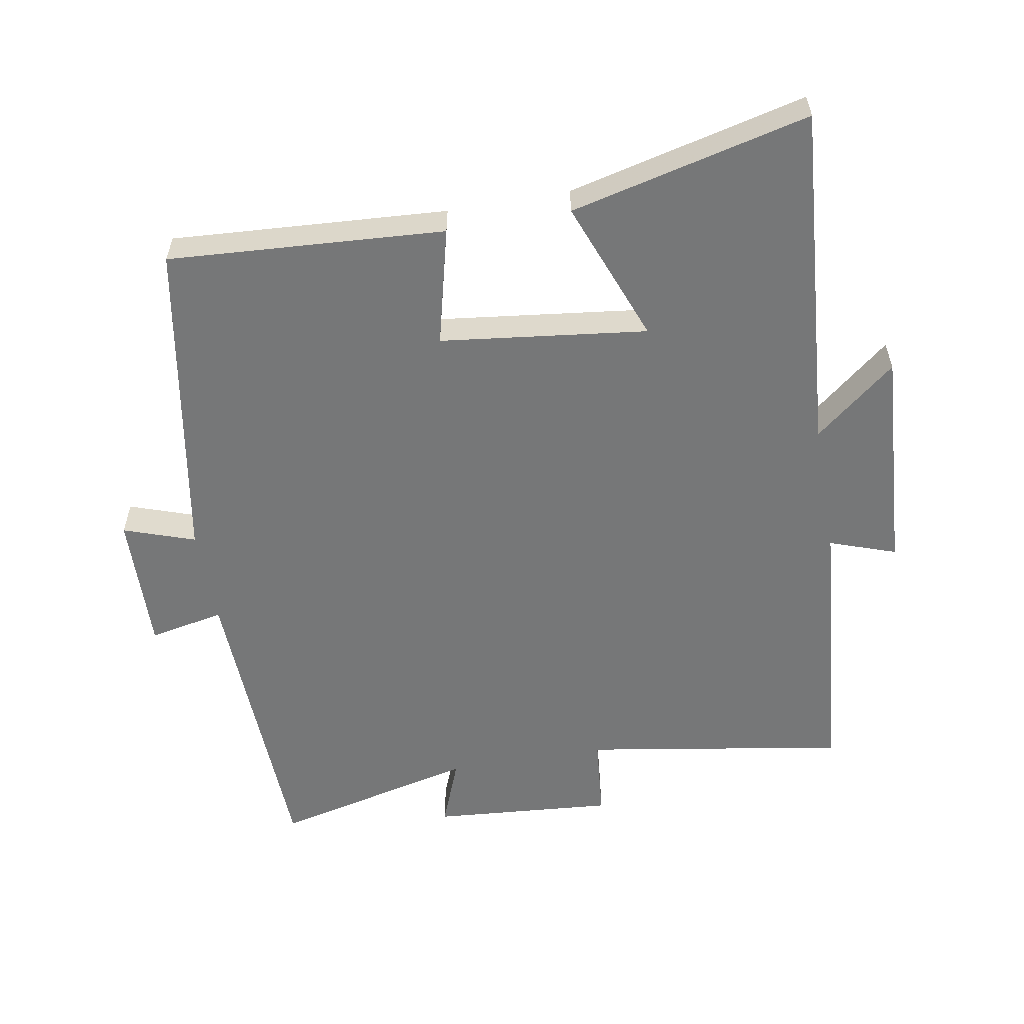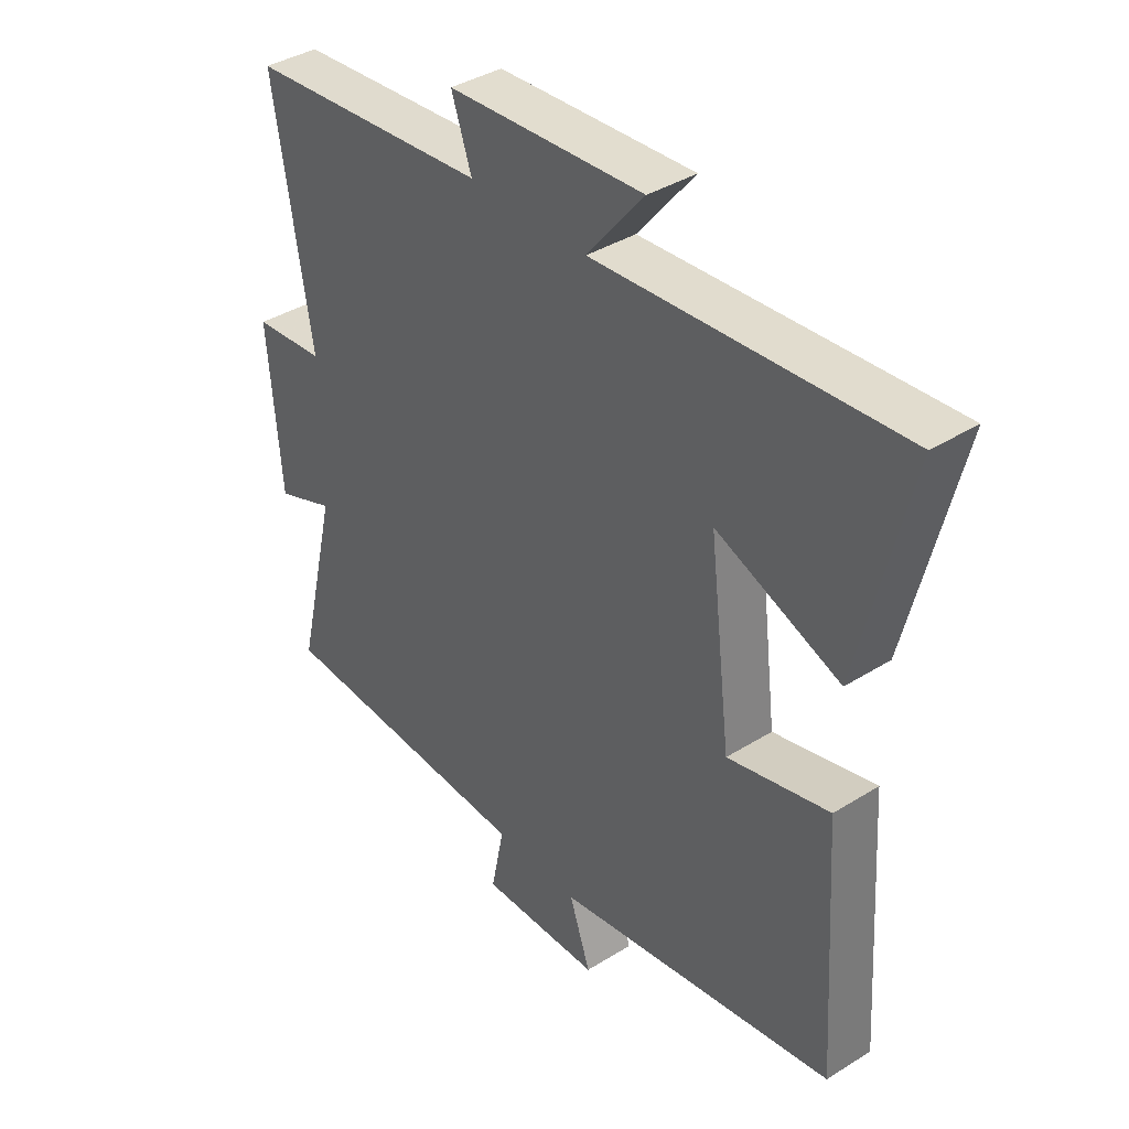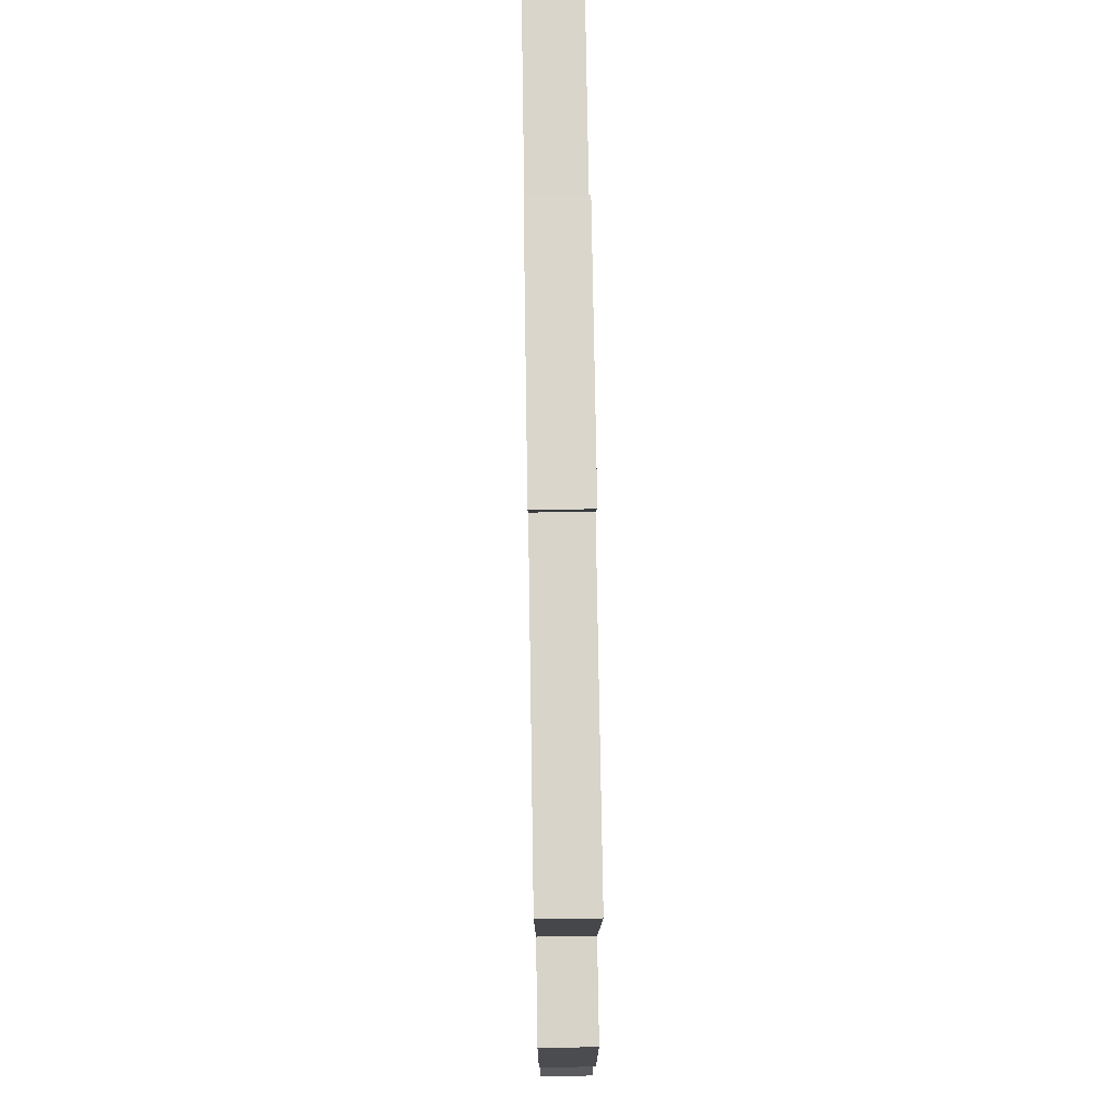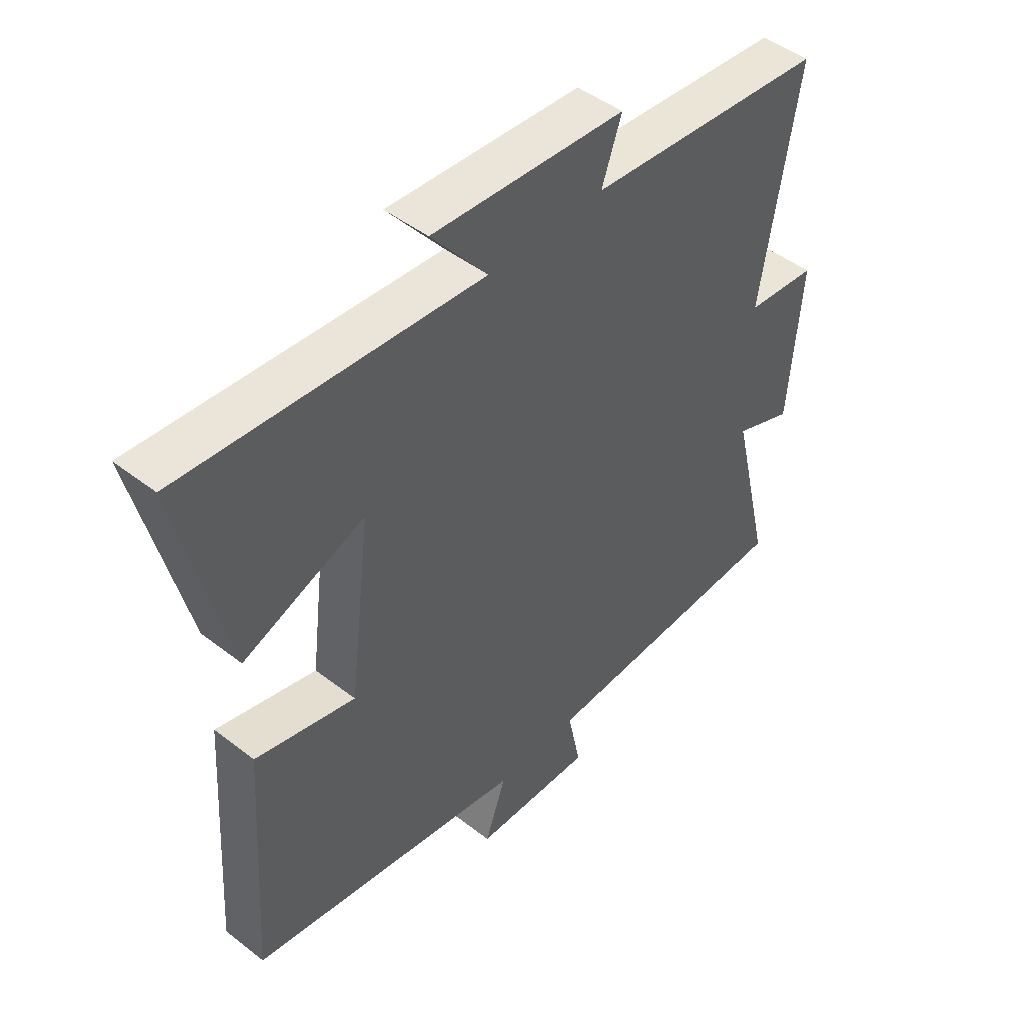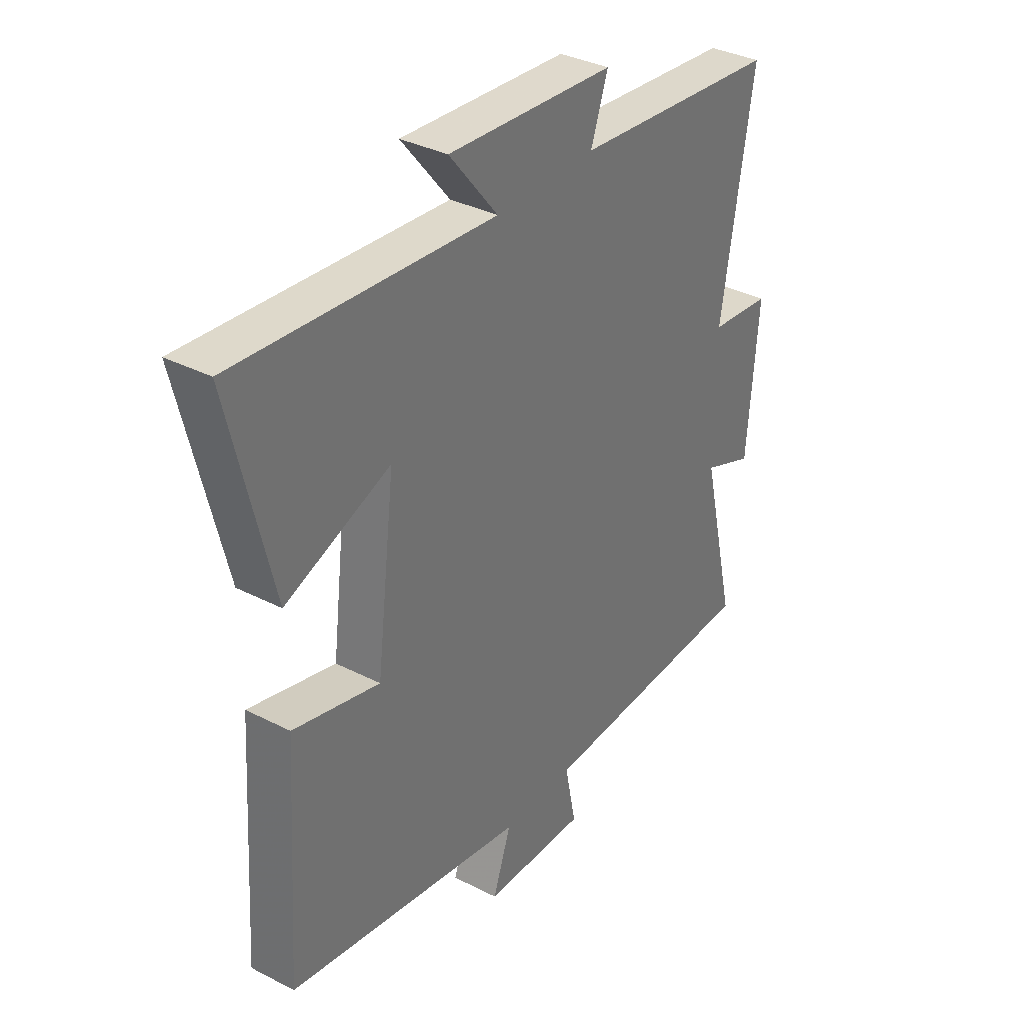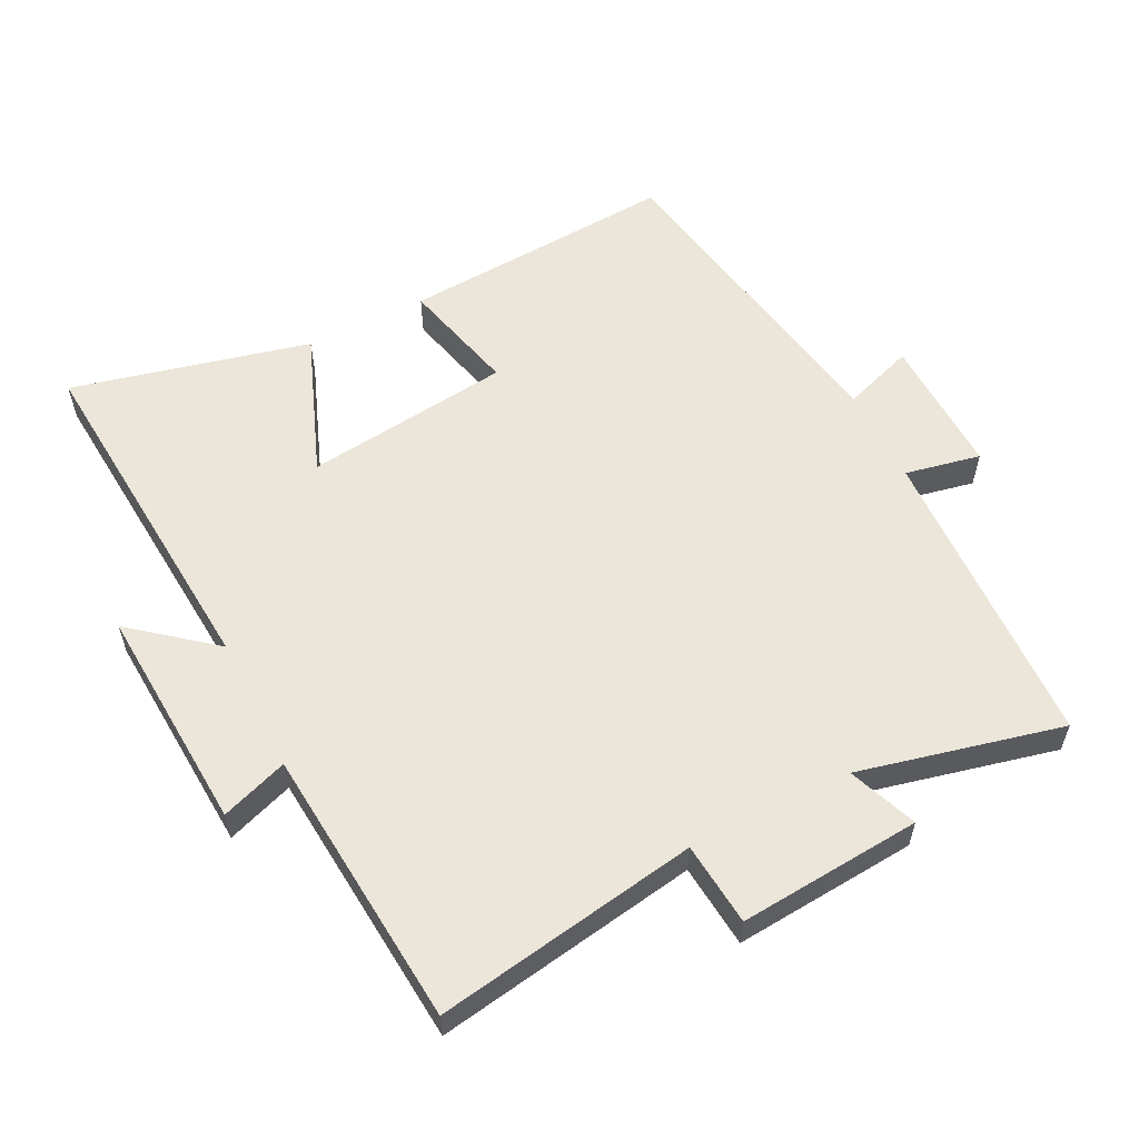
<metadata>
{"format":"obj","ext":"obj","renderer":"f3d","projection":"perspective","resolution":1024,"background":"white","views":[{"elev":-57.0,"azim":-80.0,"up":"+Y"},{"elev":38.6,"azim":-128.2,"up":"+Z"},{"elev":70.3,"azim":89.1,"up":"+Z"},{"elev":46.7,"azim":-48.6,"up":"+Z"},{"elev":35.0,"azim":-55.6,"up":"+Z"},{"elev":57.6,"azim":63.3,"up":"+Y"}]}
</metadata>
<code>
v -0.527 0.07 -0.415
v -0.5 0.07 -0.001
v -0.324 0.07 -0.045
v -0.286 0.07 0.265
v -0.5 0.07 0.183
v -0.586 0.07 0.541
v -0.062 0.07 0.5
v -0.161 0.07 0.622
v 0.179 0.07 0.6
v 0.144 0.07 0.5
v 0.565 0.07 0.463
v 0.5 0.07 0.068
v 0.625 0.07 0.056
v 0.603 0.07 -0.218
v 0.5 0.07 -0.178
v 0.572 0.07 -0.483
v 0.111 0.07 -0.5
v 0.134 0.07 -0.613
v -0.076 0.07 -0.607
v -0.039 0.07 -0.5
v -0.527 0 -0.415
v -0.5 0 -0.001
v -0.324 0 -0.045
v -0.286 0 0.265
v -0.5 0 0.183
v -0.586 0 0.541
v -0.062 0 0.5
v -0.161 0 0.622
v 0.179 0 0.6
v 0.144 0 0.5
v 0.565 0 0.463
v 0.5 0 0.068
v 0.625 0 0.056
v 0.603 0 -0.218
v 0.5 0 -0.178
v 0.572 0 -0.483
v 0.111 0 -0.5
v 0.134 0 -0.613
v -0.076 0 -0.607
v -0.039 0 -0.5
f 17 18 19 20
f 15 16 17 20
f 15 20 1
f 12 13 14 15
f 12 15 1
f 10 11 12 1
f 7 8 9 10
f 4 5 6 7
f 3 4 7 10
f 1 2 3
f 1 3 10
f 40 39 38 37
f 40 37 36 35
f 21 40 35
f 35 34 33 32
f 21 35 32
f 21 32 31 30
f 30 29 28 27
f 27 26 25 24
f 30 27 24 23
f 23 22 21
f 30 23 21
f 1 21 22 2
f 2 22 23 3
f 3 23 24 4
f 4 24 25 5
f 5 25 26 6
f 6 26 27 7
f 7 27 28 8
f 8 28 29 9
f 9 29 30 10
f 10 30 31 11
f 11 31 32 12
f 12 32 33 13
f 13 33 34 14
f 14 34 35 15
f 15 35 36 16
f 16 36 37 17
f 17 37 38 18
f 18 38 39 19
f 19 39 40 20
f 20 40 21 1

</code>
